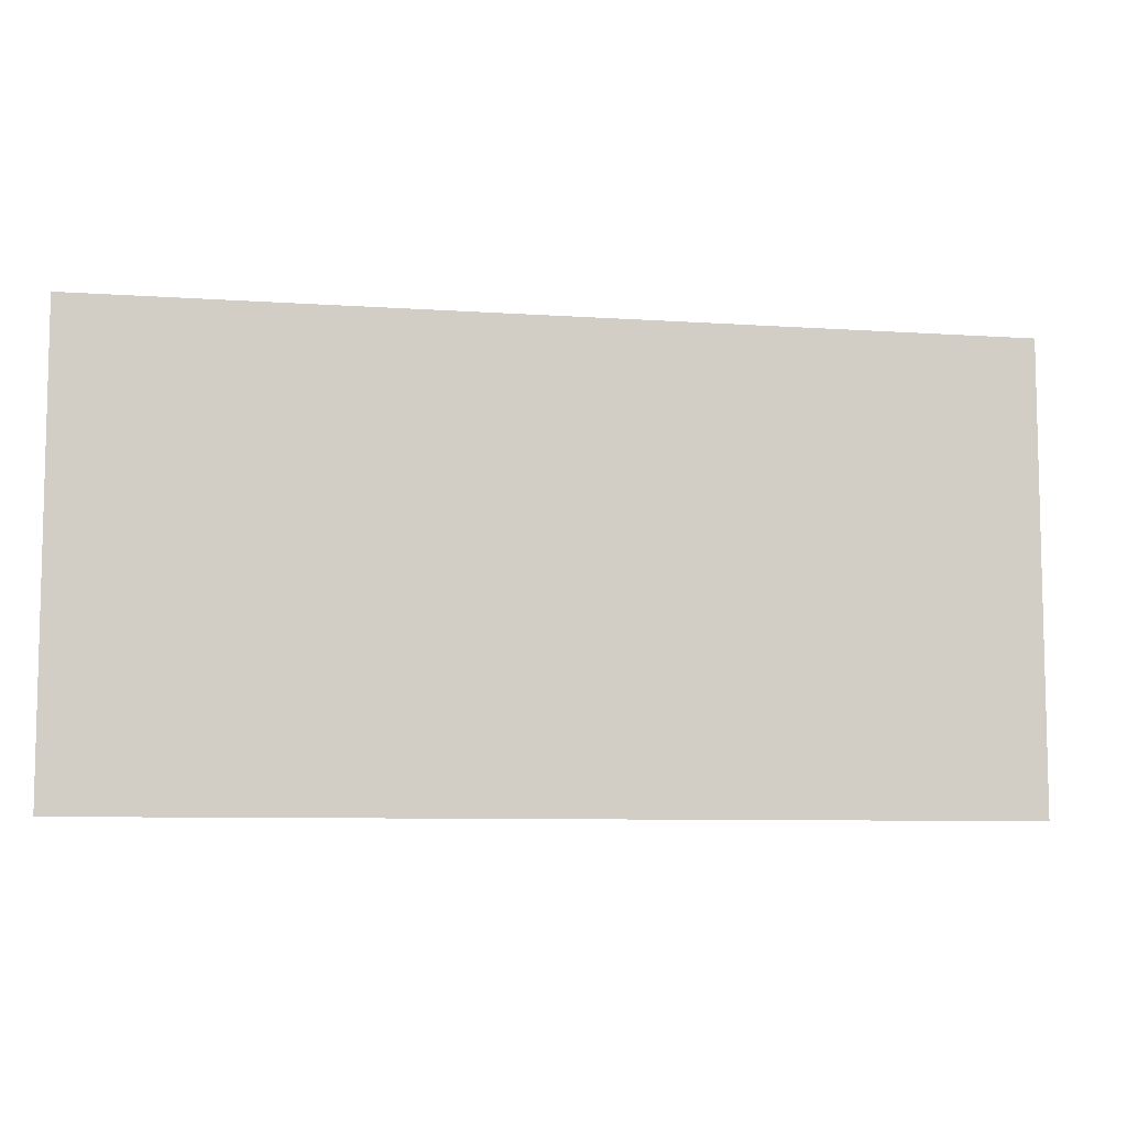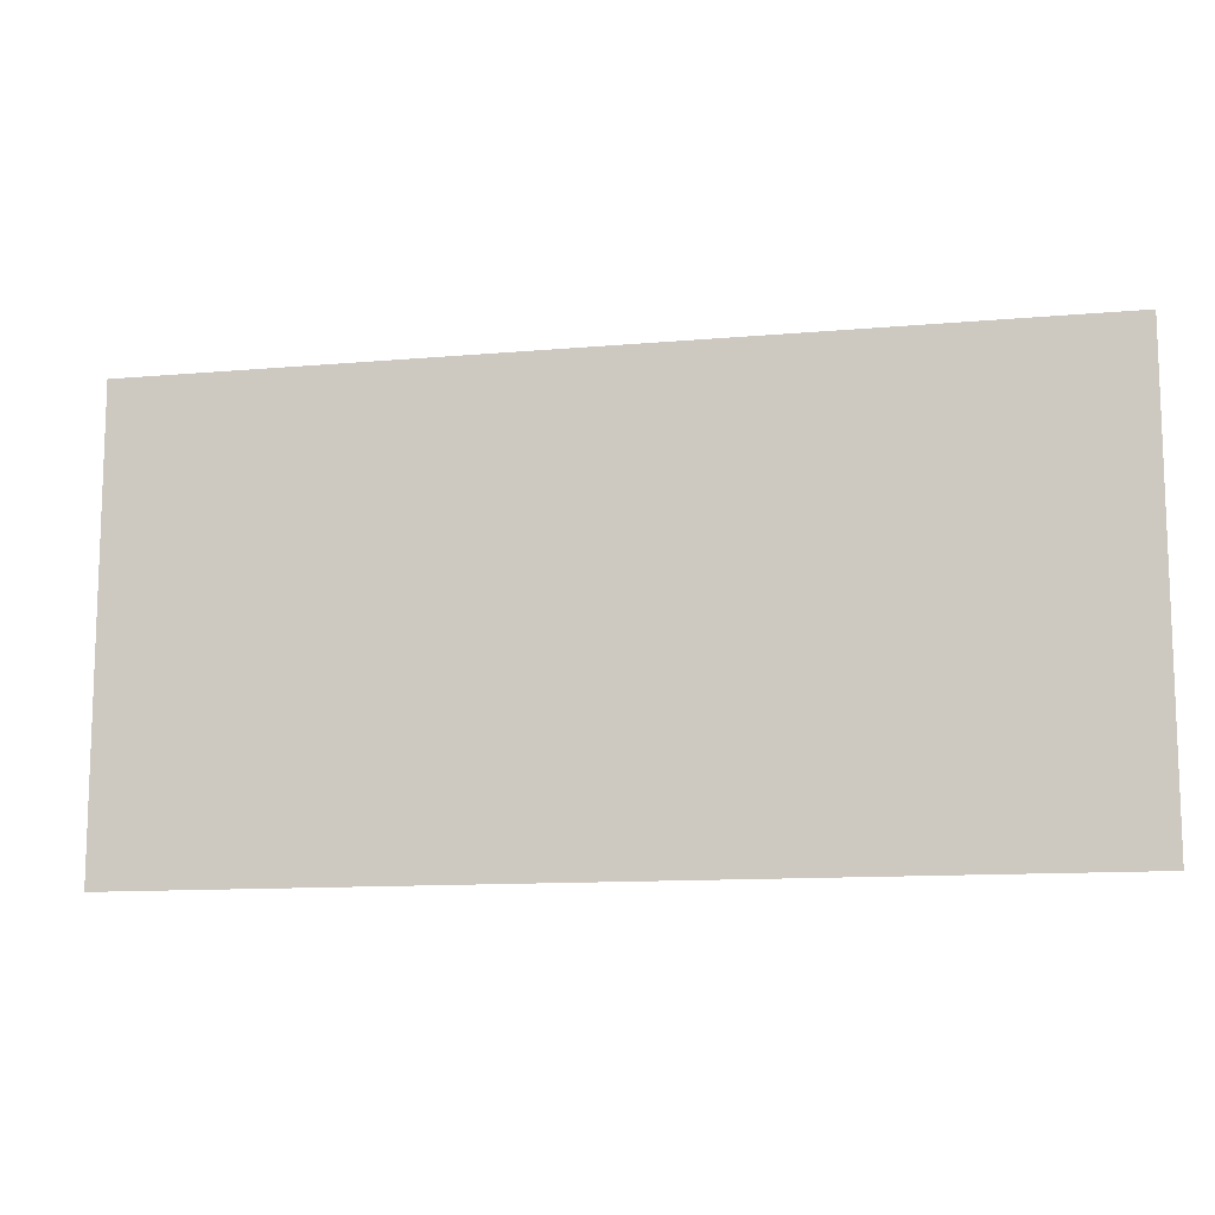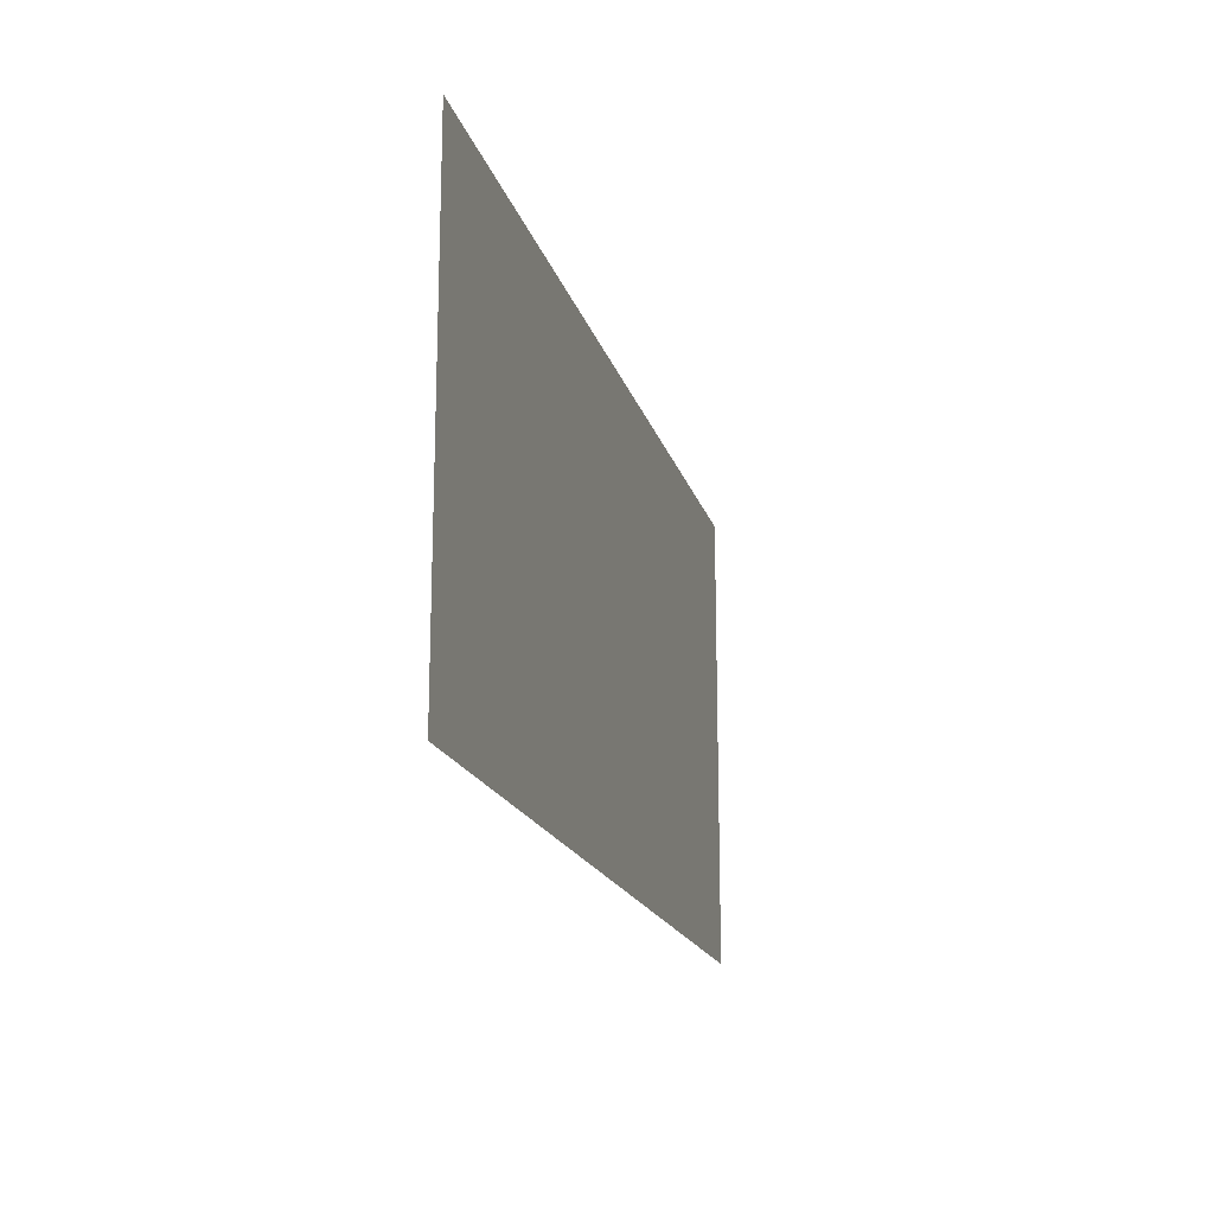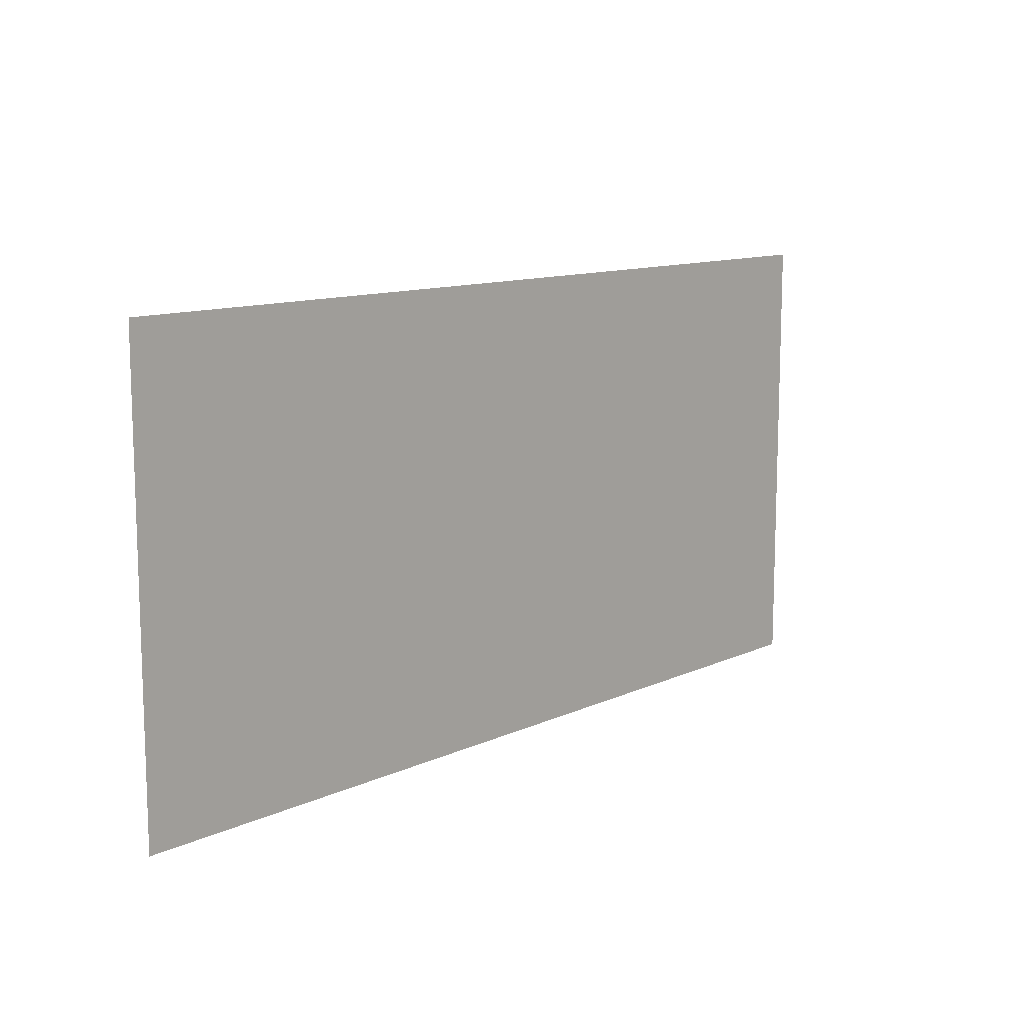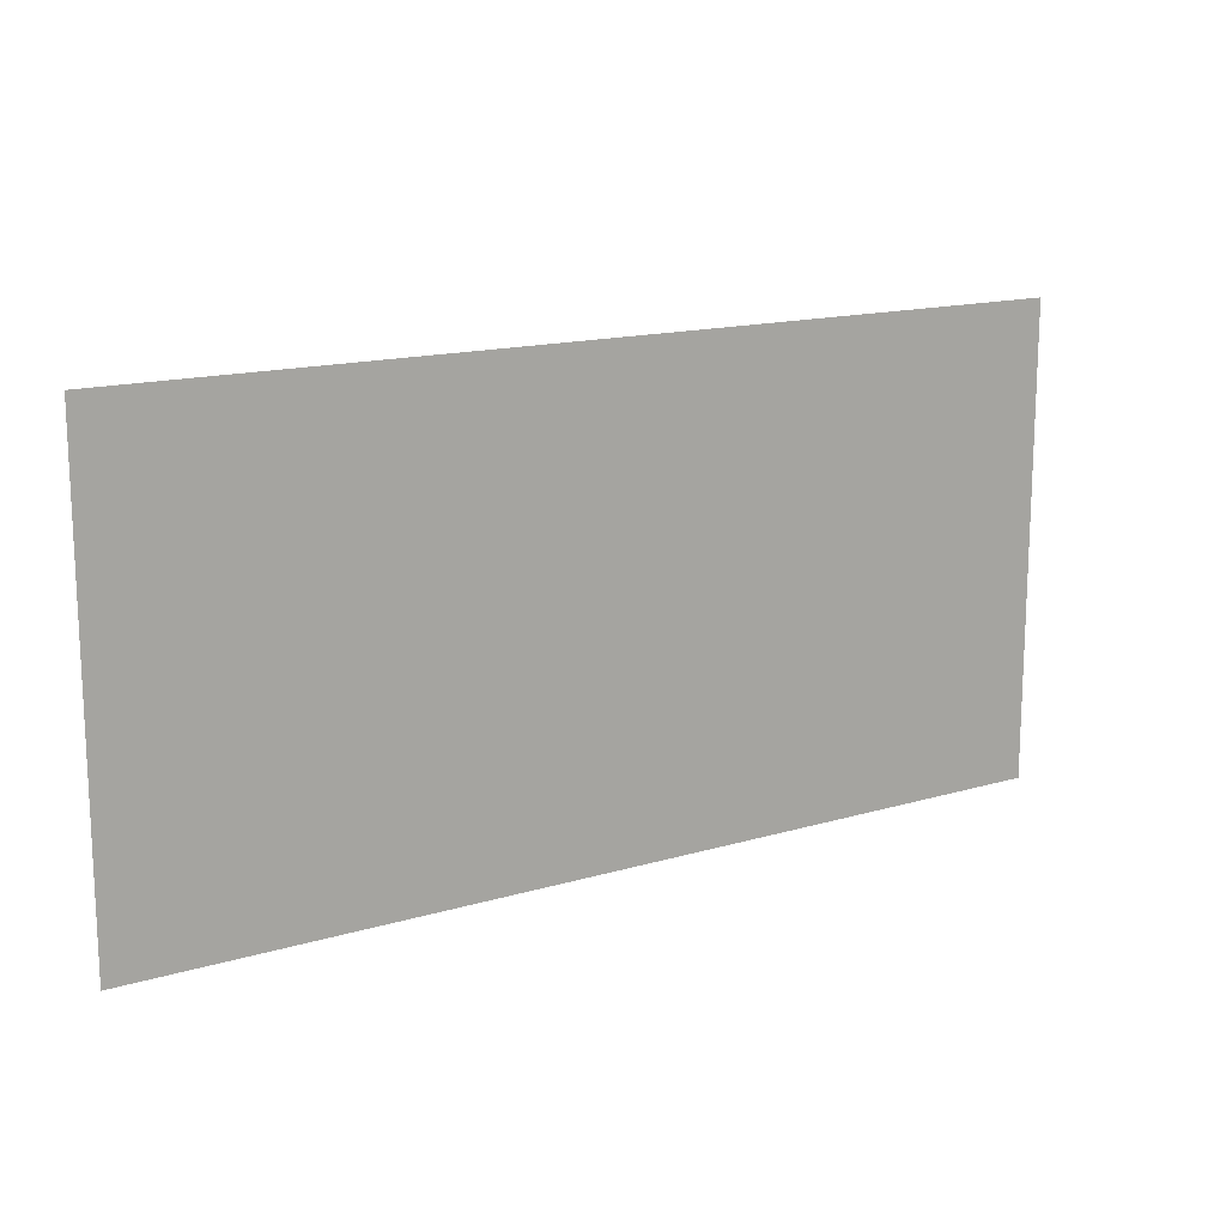
<metadata>
{"format":"obj","ext":"obj","renderer":"f3d","projection":"perspective","resolution":1024,"background":"white","views":[{"elev":-8.0,"azim":169.1,"up":"+Y"},{"elev":-11.8,"azim":-168.1,"up":"+Y"},{"elev":-17.6,"azim":104.1,"up":"+Y"},{"elev":11.6,"azim":-47.9,"up":"+Y"},{"elev":15.1,"azim":-32.6,"up":"+Y"}]}
</metadata>
<code>
g default
v -0.9688 -0.5 -0.002309
v 1.031 -0.5 0.002309
v -0.9688 0.5 -0.002309
v 1.031 0.5 0.002309
g pCube1
f 1 2 3
f 3 2 4

</code>
